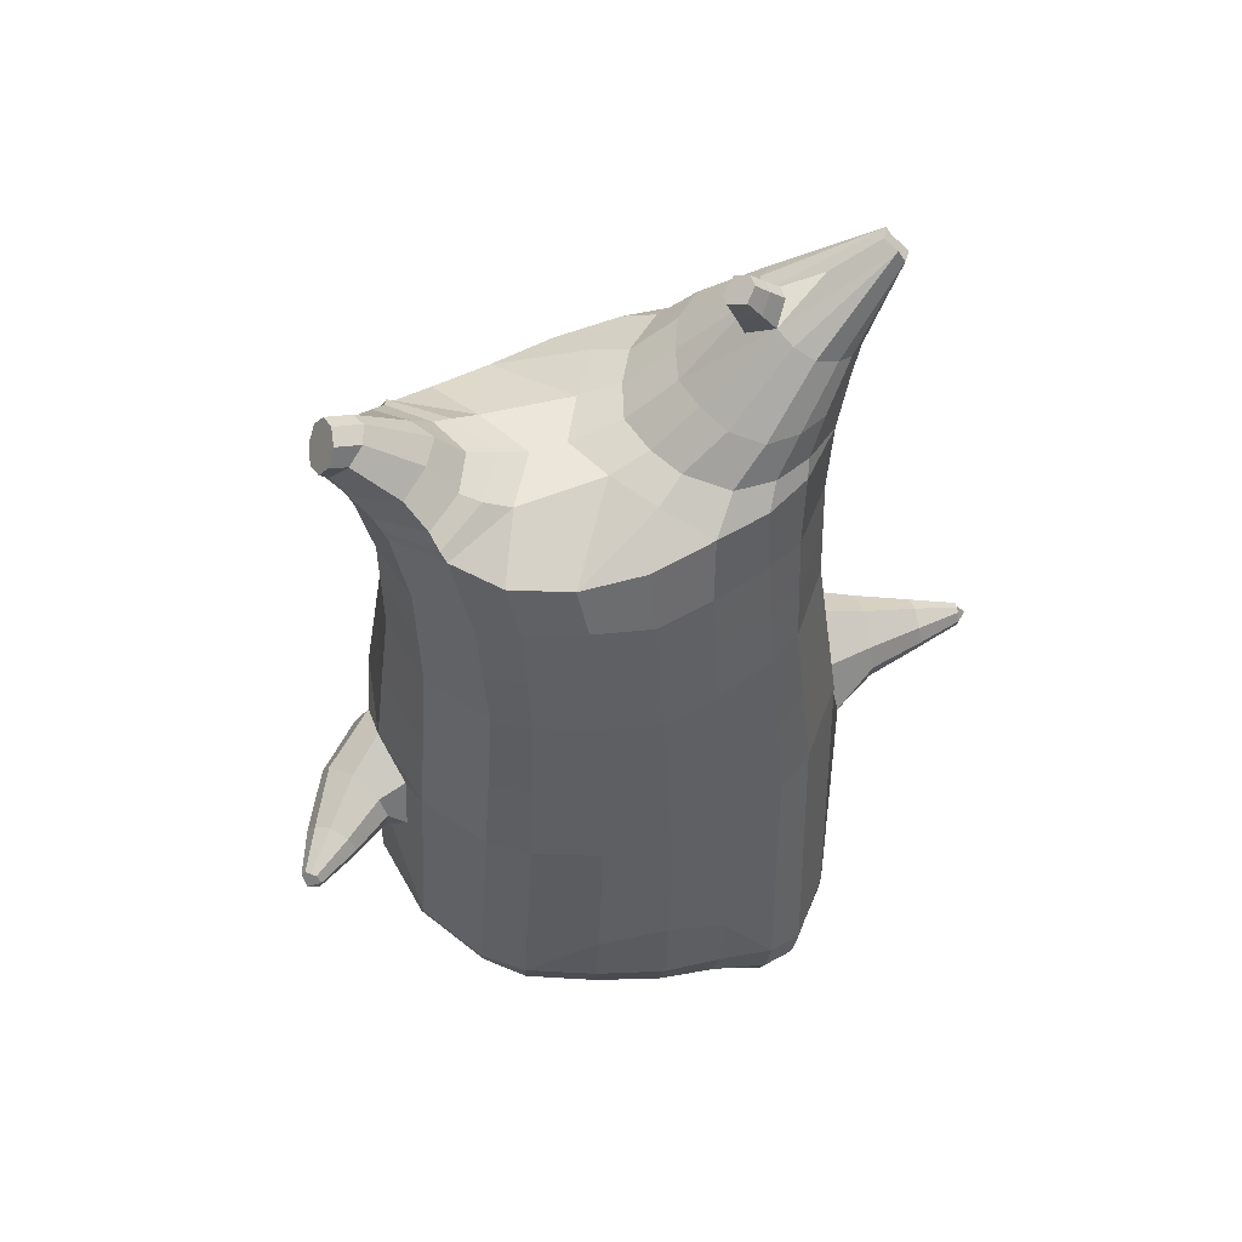
<metadata>
{"format":"obj","ext":"obj","renderer":"f3d","projection":"perspective","resolution":1024,"background":"white","views":[{"elev":57.1,"azim":-18.1,"up":"+Y"}]}
</metadata>
<code>
o korok
v -0.01639 -0.7239 0.3245
v 0.0066 0.8235 0.3015
v -0.2493 -0.7562 0.1902
v -0.2558 0.8285 0.2545
v -0.3155 -0.7662 0.1417
v -0.347 0.8835 0.2016
v -0.3941 -0.7762 0.05608
v -0.4353 0.8735 0.1087
v -0.4165 -0.7762 -0.05634
v -0.4734 0.8635 0.0066
v -0.3688 -0.7762 -0.1641
v -0.4353 0.8735 -0.09549
v -0.2665 -0.7662 -0.243
v -0.347 0.8835 -0.1884
v -0.1972 -0.7566 -0.279
v -0.2558 0.8285 -0.2413
v 0.004772 -0.7295 -0.3165
v 0.0066 0.8235 -0.2883
v 0.0066 0.7091 0.3494
v -0.2386 0.7091 0.2861
v -0.318 0.7091 0.249
v -0.4091 0.7091 0.1378
v -0.4434 0.7091 0.0066
v -0.4091 0.7091 -0.1246
v -0.318 0.7091 -0.2358
v -0.2386 0.7091 -0.2729
v 0.0066 0.7091 -0.3362
v 0.0066 0.4499 0.4066
v -0.2386 0.4499 0.3369
v -0.3116 0.4499 0.293
v -0.4091 0.4499 0.1616
v -0.4434 0.4499 0.0066
v -0.4091 0.4499 -0.1484
v -0.3116 0.4499 -0.2798
v -0.2386 0.4499 -0.3237
v 0.0066 0.4499 -0.3984
v 0.0066 0.03232 0.4716
v -0.2687 0.03232 0.3817
v -0.3493 0.03232 0.3269
v -0.4934 0.03232 0.0066
v -0.3442 0.03232 -0.3496
v -0.2633 0.03232 -0.4028
v 0.006615 0.0323 -0.4881
v -0.1719 -0.7762 0.1189
v -0.08781 -0.7712 -0.01202
v -0.1388 -0.7764 -0.1637
v -0.01435 -0.4389 0.5096
v -0.2971 -0.5211 0.3741
v -0.3779 -0.5417 0.2988
v -0.5112 -0.5667 -0.06059
v -0.3587 -0.4667 -0.3914
v -0.2852 -0.417 -0.4631
v 0.008929 -0.3189 -0.5568
v -0.01524 -0.6239 0.4273
v -0.2859 -0.626 0.3341
v -0.3619 -0.6316 0.2629
v -0.4593 -0.6416 0.1056
v -0.4829 -0.6516 -0.06461
v -0.4343 -0.6516 -0.2201
v -0.2893 -0.6516 -0.3554
v -0.2185 -0.6524 -0.4041
v 0.008573 -0.6552 -0.4479
v -0.01513 -0.5764 0.4609
v -0.293 -0.5886 0.3567
v -0.371 -0.5942 0.2834
v -0.4711 -0.6042 0.118
v -0.5007 -0.6142 -0.0639
v -0.4503 -0.6142 -0.2285
v -0.2991 -0.6142 -0.3723
v -0.2275 -0.615 -0.4248
v 0.008964 -0.6175 -0.4787
v -0.2804 -0.8562 0.05106
v -0.3145 -0.8562 0.003384
v -0.3232 -0.8562 -0.04851
v -0.3008 -0.8562 -0.0961
v -0.255 -0.8562 -0.1328
v -0.1545 -0.8562 -0.08977
v -0.172 -0.8562 0.03718
v -0.1457 -0.8562 -0.02401
v -0.2656 -0.8962 -0.001198
v -0.2732 -0.8962 -0.02634
v -0.2591 -0.8962 -0.04849
v -0.2254 -0.8962 -0.06426
v -0.1694 -0.8962 -0.01202
v -0.3064 -0.8076 0.09732
v -0.2664 -0.8076 -0.1986
v -0.3381 -0.8125 -0.135
v -0.3732 -0.8125 -0.05541
v -0.1392 -0.7962 -0.1426
v -0.3604 -0.8125 0.02707
v -0.1683 -0.7962 0.08695
v -0.1121 -0.7962 -0.02284
v -0.2022 -0.8562 0.04775
v -0.2512 -0.8562 0.05433
v -0.1807 -0.8562 -0.1082
v -0.226 -0.8562 -0.128
v -0.1988 -0.8962 0.01748
v -0.2278 -0.8962 0.0217
v -0.2093 -0.9112 -0.007552
v -0.1897 -0.8962 -0.04837
v -0.2614 -0.8022 0.1205
v -0.2125 -0.7962 0.1126
v -0.1753 -0.7962 -0.179
v -0.2201 -0.8022 -0.1989
v -0.1311 -0.7404 0.2639
v -0.1296 0.8085 0.2873
v -0.116 0.7091 0.3228
v -0.116 0.4499 0.3792
v -0.1296 0.03232 0.433
v -0.1538 -0.4803 0.4502
v -0.1475 -0.6253 0.3879
v -0.1512 -0.5828 0.4161
v -0.09243 -0.7424 -0.3052
v -0.1296 0.8085 -0.2741
v -0.116 0.7091 -0.3096
v -0.116 0.4499 -0.366
v -0.1284 0.03232 -0.4501
v -0.1397 -0.3429 -0.5313
v -0.1059 -0.6534 -0.4294
v -0.1111 -0.6159 -0.4548
v -0.5105 -0.2065 -0.006104
v -0.5702 -0.1735 0.06642
v -0.5679 0.007048 0.07068
v -0.6156 -0.1313 -0.000763
v -0.6223 -0.0814 -0.008255
v -0.5182 -0.0814 0.141
v -0.5248 -0.1313 0.1318
v -0.6802 -0.1123 0.1328
v -0.6889 -0.07256 0.1251
v -0.6449 -0.1317 0.1642
v -0.6445 -0.02228 0.1646
v -0.601 -0.07256 0.2035
v -0.6098 -0.1123 0.1957
v -0.7243 -0.09243 0.2277
v -0.7279 -0.07372 0.2245
v -0.7101 -0.09738 0.2401
v -0.7101 -0.05161 0.2401
v -0.6923 -0.07372 0.2557
v -0.6959 -0.09243 0.2526
v -0.7233 -0.07452 0.2552
v -0.609 -0.03218 0.01509
v -0.6731 -0.04242 0.1393
v -0.7193 -0.05266 0.232
v -0.4647 -0.0271 0.1063
v -0.5282 -0.03218 0.1244
v -0.6152 -0.04242 0.1907
v -0.6998 -0.05266 0.2492
v -0.4792 -0.1286 0.143
v -0.149 -0.3225 0.4567
v -0.008609 -0.2335 0.512
v -0.4707 -0.5567 0.142
v -0.4488 0.03227 0.194
v -0.5242 -0.1278 -0.1323
v -0.4917 -0.02714 -0.09619
v -0.4627 0.03228 -0.1836
v -0.4756 -0.5417 -0.2374
v 0.1899 -0.7497 0.3886
v 0.254 0.866 0.2676
v 0.2545 -0.7604 0.3688
v 0.3452 0.8735 0.2216
v 0.3382 -0.7725 0.3116
v 0.4359 0.876 0.126
v 0.3757 -0.7763 0.2034
v 0.468 0.866 0.0066
v 0.3432 -0.7803 0.08996
v 0.2554 -0.7729 -0.02254
v 0.3452 0.8735 -0.2084
v 0.1938 -0.7636 -0.09996
v 0.254 0.866 -0.2544
v 0.2518 0.7091 0.2861
v 0.3312 0.7091 0.249
v 0.4223 0.7091 0.1378
v 0.4566 0.7091 0.0066
v 0.4223 0.7091 -0.1246
v 0.3312 0.7091 -0.2358
v 0.2518 0.7091 -0.2729
v 0.2518 0.4499 0.3369
v 0.3248 0.4499 0.293
v 0.4223 0.4499 0.1616
v 0.4566 0.4499 0.0066
v 0.4223 0.4499 -0.1484
v 0.3248 0.4499 -0.2798
v 0.2518 0.4499 -0.3237
v 0.2756 0.03308 0.3942
v 0.3567 0.03297 0.34
v 0.5066 0.03232 0.0066
v 0.357 0.03164 -0.3379
v 0.2766 0.0317 -0.394
v 0.1175 -0.7718 0.3167
v 0.05198 -0.7712 0.1635
v 0.1213 -0.7805 0.01753
v 0.2429 -0.514 0.5021
v 0.317 -0.5331 0.4793
v 0.4773 -0.5667 0.1743
v 0.369 -0.4746 -0.2415
v 0.3011 -0.4226 -0.3828
v 0.2227 -0.6182 0.4888
v 0.292 -0.6225 0.4743
v 0.3994 -0.6361 0.3542
v 0.4433 -0.6515 0.1967
v 0.4179 -0.6569 0.02514
v 0.2934 -0.661 -0.1537
v 0.2305 -0.6606 -0.2649
v 0.2315 -0.5807 0.5031
v 0.3036 -0.585 0.4833
v 0.414 -0.5986 0.3532
v 0.4635 -0.6141 0.1874
v 0.437 -0.6195 0.002755
v 0.3059 -0.6234 -0.1863
v 0.2416 -0.6226 -0.3018
v 0.226 -0.8535 0.2939
v 0.2663 -0.8552 0.2514
v 0.282 -0.857 0.2012
v 0.2663 -0.8587 0.151
v 0.226 -0.8599 0.1085
v 0.1211 -0.8579 0.1351
v 0.1205 -0.8534 0.2653
v 0.1028 -0.8555 0.2012
v 0.2171 -0.8958 0.2416
v 0.2281 -0.8969 0.2178
v 0.217 -0.8975 0.1939
v 0.1859 -0.8972 0.1736
v 0.1234 -0.8939 0.2176
v 0.2466 -0.803 0.339
v 0.2478 -0.8132 0.03545
v 0.3088 -0.8159 0.1161
v 0.3327 -0.813 0.1997
v 0.1166 -0.7999 0.06007
v 0.3088 -0.8102 0.2796
v 0.115 -0.7924 0.2979
v 0.07398 -0.7961 0.1795
v 0.149 -0.8531 0.28
v 0.1966 -0.8531 0.2932
v 0.1493 -0.8586 0.1213
v 0.1966 -0.8595 0.1092
v 0.1485 -0.8935 0.2509
v 0.1766 -0.894 0.2591
v 0.1614 -0.9095 0.2281
v 0.1484 -0.8958 0.1845
v 0.2028 -0.7972 0.3445
v 0.1559 -0.7915 0.3282
v 0.1569 -0.801 0.03024
v 0.2033 -0.8077 0.0203
v 0.09189 -0.737 0.3495
v 0.1428 0.8535 0.2873
v 0.1292 0.7091 0.3228
v 0.1292 0.4499 0.3792
v 0.1428 0.03232 0.433
v 0.1183 -0.4768 0.5035
v 0.1084 -0.6216 0.4522
v 0.1128 -0.5791 0.4766
v 0.09741 -0.747 -0.214
v 0.1428 0.8535 -0.2741
v 0.1292 0.7091 -0.3096
v 0.1292 0.4499 -0.366
v 0.1417 0.03202 -0.4466
v 0.1573 -0.3454 -0.5022
v 0.1212 -0.6575 -0.3709
v 0.1275 -0.6194 -0.4062
v 0.5141 -0.2066 0.04078
v 0.6056 -0.1735 0.01916
v 0.6054 0.007048 0.02152
v 0.6115 -0.1313 -0.06216
v 0.6125 -0.0814 -0.07333
v 0.5987 -0.0814 0.1152
v 0.5995 -0.1313 0.1038
v 0.729 -0.1123 -0.0146
v 0.73 -0.07256 -0.02641
v 0.7249 -0.1317 0.03252
v 0.7249 -0.02228 0.03252
v 0.7198 -0.07256 0.09144
v 0.7208 -0.1123 0.07964
v 0.8262 -0.09243 0.02227
v 0.8266 -0.07372 0.01755
v 0.8245 -0.09738 0.04112
v 0.8245 -0.05161 0.04112
v 0.8225 -0.07372 0.06469
v 0.8229 -0.09243 0.05997
v 0.8445 -0.07452 0.04284
v 0.6109 -0.03218 -0.04793
v 0.7282 -0.04242 -0.005671
v 0.8256 -0.05266 0.02886
v 0.4862 -0.0271 0.1115
v 0.6001 -0.03218 0.09195
v 0.7215 -0.04242 0.07211
v 0.8234 -0.05266 0.05479
v 0.4997 -0.1282 0.1653
v 0.1234 -0.3197 0.4983
v 0.422 -0.5514 0.3477
v 0.4676 0.03227 0.1977
v 0.5239 -0.1281 -0.123
v 0.4957 -0.02714 -0.09877
v 0.4695 0.03228 -0.1849
v 0.4662 -0.5467 -0.04326
v -0.197 0.8835 -0.1065
v -0.132 0.8835 0.0066
v -0.197 0.8835 0.1197
v 0.05782 0.8835 0.2036
v -0.007176 0.8835 0.1051
v -0.05718 0.8835 0.0066
v -0.007176 0.8835 -0.09189
v 0.05782 0.8835 -0.1904
v -0.4553 0.9235 0.09028
v -0.367 0.9335 0.1597
v -0.4884 0.9135 0.0066
v -0.4553 0.9235 -0.07708
v -0.367 0.9335 -0.1465
v -0.292 0.9335 0.09315
v -0.292 0.9335 -0.07995
v -0.252 0.9335 0.0066
v -0.4866 0.9705 0.06611
v -0.4001 0.9857 0.1166
v -0.517 0.9651 0.0066
v -0.4866 0.9705 -0.05291
v -0.4001 0.9857 -0.1034
v -0.3403 0.9963 0.06159
v -0.3403 0.9963 -0.04838
v -0.3084 1.002 0.0066
v 0.3927 0.9835 0.1695
v 0.3343 0.9835 0.1945
v 0.4708 0.9835 0.09477
v 0.4982 0.9835 0.0066
v 0.4708 0.9835 -0.08157
v 0.3927 0.9835 -0.1563
v 0.3343 0.9835 -0.1813
v 0.2657 0.9835 -0.1849
v 0.2657 0.9835 0.1981
v 0.2081 0.9835 -0.1352
v 0.2081 0.9835 0.1484
v 0.1793 0.9835 0.07752
v 0.1613 0.9835 0.0066
v 0.1793 0.9835 -0.06431
v 0.4622 1.06 0.1084
v 0.4291 1.075 0.124
v 0.4964 1.039 0.07273
v 0.5219 1.032 0.0066
v 0.4964 1.039 -0.05953
v 0.4622 1.06 -0.09522
v 0.4291 1.075 -0.1108
v 0.3817 1.097 -0.1131
v 0.3817 1.097 0.1263
v 0.3491 1.113 -0.08204
v 0.3491 1.113 0.09524
v 0.5795 1.204 0.03972
v 0.6015 1.19 0.0066
v 0.5795 1.204 -0.02652
v 0.5638 1.235 0.03725
v 0.5475 1.244 0.0066
v 0.5638 1.235 -0.02405
v -0.357 0.9085 -0.177
v -0.252 0.9085 -0.09522
v -0.252 0.9085 0.1084
v -0.357 0.9085 0.1902
v -0.4453 0.8985 0.1018
v -0.4814 0.8885 0.0066
v -0.192 0.9085 0.0066
v -0.4453 0.8985 -0.08861
v 0.1168 0.9085 0.1615
v 0.07879 0.9085 0.09081
v 0.3543 0.9085 0.2001
v 0.1938 0.9085 -0.2142
v 0.2782 0.9085 -0.2165
v 0.05504 0.9085 0.0066
v 0.07879 0.9085 -0.07761
v 0.3543 0.9085 -0.1869
v 0.4359 0.876 -0.1128
v 0.1168 0.9085 -0.1483
v 0.2782 0.9085 0.2297
v 0.1938 0.9085 0.2274
v -0.5151 1.013 0.0435
v -0.48 1.049 0.05835
v -0.5313 0.9972 0.0066
v -0.5151 1.013 -0.0303
v -0.48 1.049 -0.04515
v -0.4468 1.082 0.04224
v -0.4468 1.082 -0.02904
v -0.4347 1.094 0.0066
v -0.5332 1.028 0.0435
v -0.5157 1.063 0.05835
v -0.5413 1.011 0.0066
v -0.5332 1.028 -0.0303
v -0.5157 1.063 -0.04515
v -0.4991 1.096 0.04224
v -0.4991 1.096 -0.02904
v -0.493 1.108 0.0066
v 0.3327 1.12 -0.03767
v 0.2751 1.202 0.04202
v 0.2751 1.202 -0.02882
v 0.3581 1.163 -0.007482
v 0.3581 1.163 0.02068
v 0.2976 1.218 0.01936
v 0.2976 1.218 -0.006159
v 0.2455 1.182 -0.004694
v 0.2455 1.182 0.01789
v 0.4415 1.19 0.0066
v 0.2835 1.09 0.01879
v 0.2835 1.09 -0.005592
v 0.3327 1.12 0.05085
v 0.3036 1.162 -0.03325
v 0.3276 1.19 0.02011
v 0.3276 1.19 -0.006915
v 0.3035 1.162 0.04643
v 0.2648 1.137 -0.00524
v 0.2648 1.137 0.01844
v 0.0066 0.2411 0.4391
v -0.2535 0.2411 0.3594
v -0.3304 0.2411 0.31
v -0.4687 0.2411 0.005873
v -0.328 0.2411 -0.3146
v -0.2511 0.2411 -0.3632
v 0.006603 0.2411 -0.4433
v -0.1228 0.2411 0.4061
v -0.1223 0.2411 -0.4081
v -0.4295 0.2411 0.1775
v -0.4358 0.2411 -0.1665
v 0.2637 0.2415 0.3653
v 0.3408 0.2414 0.3162
v 0.4816 0.2411 0.006502
v 0.3409 0.2408 -0.3091
v 0.2642 0.2408 -0.359
v 0.136 0.2411 0.4061
v 0.1355 0.241 -0.4064
v 0.445 0.2411 0.1796
v 0.4459 0.2411 -0.1667
v 0.0066 0.5795 0.378
v -0.2386 0.5795 0.3115
v -0.3148 0.5795 0.271
v -0.4091 0.5795 0.1497
v -0.4434 0.5795 0.0066
v -0.4091 0.5795 -0.1365
v -0.3148 0.5795 -0.2578
v -0.2386 0.5795 -0.2983
v 0.0066 0.5795 -0.3673
v -0.116 0.5795 0.351
v -0.116 0.5795 -0.3378
v 0.2518 0.5795 0.3115
v 0.328 0.5795 0.271
v 0.4223 0.5795 0.1497
v 0.4566 0.5795 0.0066
v 0.4223 0.5795 -0.1365
v 0.328 0.5795 -0.2578
v 0.2518 0.5795 -0.2983
v 0.1292 0.5795 0.351
v 0.1292 0.5795 -0.3378
f 107 106 4 20
f 20 4 6 21
f 21 6 8 22
f 22 8 10 23
f 23 10 12 24
f 24 12 14 25
f 25 14 16 26
f 115 114 18 27
f 435 115 27 433
f 431 25 26 432
f 430 24 25 431
f 429 23 24 430
f 428 22 23 429
f 427 21 22 428
f 426 20 21 427
f 434 107 20 426
f 412 108 29 406
f 406 29 30 407
f 407 30 31 414
f 414 31 32 408
f 408 32 33 415
f 415 33 34 409
f 409 34 35 410
f 413 116 36 411
f 118 117 43 53
f 51 41 42 52
f 156 155 41 51
f 40 144 152
f 48 38 39 49
f 110 149 48
f 76 96 83
f 112 110 48 64
f 64 48 49 65
f 65 49 151 66
f 66 151 50 67
f 67 50 156 68
f 68 156 51 69
f 69 51 52 70
f 120 118 53 71
f 113 119 62 17
f 13 60 61 15
f 11 59 60 13
f 9 58 59 11
f 7 57 58 9
f 5 56 57 7
f 3 55 56 5
f 105 111 55 3
f 119 120 71 62
f 60 69 70 61
f 59 68 69 60
f 58 67 68 59
f 57 66 67 58
f 56 65 66 57
f 55 64 65 56
f 111 112 64 55
f 72 73 80 98
f 95 77 100
f 88 87 75 74
f 85 90 73 72
f 78 93 97
f 92 91 78 79
f 87 86 76 75
f 89 92 79 77
f 90 88 74 73
f 100 84 99
f 94 72 98
f 73 74 81 80
f 103 89 77 95
f 74 75 82 81
f 101 85 72 94
f 75 76 83 82
f 79 78 97 84
f 86 104 96 76
f 77 79 84 100
f 91 102 93 78
f 3 5 85 101
f 98 80 99
f 80 81 99
f 81 82 99
f 82 83 99
f 84 97 99
f 17 1 105 3 44 45 46 15 113
f 7 9 88 90
f 46 45 92 89
f 11 13 86 87
f 45 44 91 92
f 13 15 104 86
f 5 7 90 85
f 9 11 87 88
f 15 46 89 103
f 44 3 102 91
f 97 98 99
f 83 100 99
f 101 102 3
f 103 104 15
f 103 95 96 104
f 83 96 95 100
f 94 98 97 93
f 93 102 101 94
f 54 63 112 111
f 1 54 111 105
f 63 47 110 112
f 47 150 149 110
f 405 28 108 412
f 425 19 107 434
f 19 2 106 107
f 61 70 120 119
f 15 61 119 113
f 70 52 118 120
f 52 42 117 118
f 410 35 116 413
f 432 26 115 435
f 26 16 114 115
f 154 153 125 141
f 121 148 127 122
f 144 40 123 145
f 124 125 153
f 126 127 148
f 122 127 133 130
f 146 131 137 147
f 141 125 129 142
f 125 124 128 129
f 145 123 131 146
f 127 126 132 133
f 124 122 130 128
f 137 143 135 140
f 133 132 138 139
f 128 130 136 134
f 130 133 139 136
f 142 129 135 143
f 129 128 134 135
f 135 134 140
f 138 147 137 140
f 139 138 140
f 134 136 140
f 136 139 140
f 131 142 143 137
f 123 141 142 131
f 40 154 141 123
f 126 145 146 132
f 132 146 147 138
f 151 121 50
f 40 155 154
f 153 121 122 124
f 148 144 145 126
f 48 149 109 38
f 149 150 37 109
f 151 152 144 148 121
f 49 39 152 151
f 121 153 154 155 156
f 50 121 156
f 246 170 158 245
f 170 171 160 158
f 171 172 162 160
f 172 173 164 162
f 173 174 366 164
f 174 175 167 366
f 175 176 169 167
f 254 27 18 253
f 444 433 27 254
f 441 442 176 175
f 440 441 175 174
f 439 440 174 173
f 438 439 173 172
f 437 438 172 171
f 436 437 171 170
f 443 436 170 246
f 421 416 177 247
f 416 417 178 177
f 417 423 179 178
f 423 418 180 179
f 418 424 181 180
f 424 419 182 181
f 419 420 183 182
f 422 411 36 255
f 257 53 43 256
f 195 196 188 187
f 294 195 187 293
f 186 290 283
f 192 193 185 184
f 249 192 288
f 215 222 235
f 251 204 192 249
f 204 205 193 192
f 205 206 289 193
f 206 207 194 289
f 207 208 294 194
f 208 209 195 294
f 209 210 196 195
f 259 71 53 257
f 252 17 62 258
f 166 168 203 202
f 165 166 202 201
f 163 165 201 200
f 161 163 200 199
f 159 161 199 198
f 157 159 198 197
f 244 157 197 250
f 258 62 71 259
f 202 203 210 209
f 201 202 209 208
f 200 201 208 207
f 199 200 207 206
f 198 199 206 205
f 197 198 205 204
f 250 197 204 251
f 211 237 219 212
f 234 239 216
f 227 213 214 226
f 224 211 212 229
f 217 236 232
f 231 218 217 230
f 226 214 215 225
f 228 216 218 231
f 229 212 213 227
f 239 238 223
f 233 237 211
f 212 219 220 213
f 242 234 216 228
f 213 220 221 214
f 240 233 211 224
f 214 221 222 215
f 218 223 236 217
f 225 215 235 243
f 216 239 223 218
f 230 217 232 241
f 157 240 224 159
f 237 238 219
f 219 238 220
f 220 238 221
f 221 238 222
f 223 238 236
f 17 252 168 191 190 189 157 244 1
f 161 229 227 163
f 191 228 231 190
f 165 226 225 166
f 190 231 230 189
f 166 225 243 168
f 159 224 229 161
f 163 227 226 165
f 168 242 228 191
f 189 230 241 157
f 236 238 237
f 222 238 239
f 240 157 241
f 242 168 243
f 242 243 235 234
f 222 239 234 235
f 233 232 236 237
f 232 233 240 241
f 54 250 251 63
f 1 244 250 54
f 63 251 249 47
f 47 249 288 150
f 405 421 247 28
f 425 443 246 19
f 19 246 245 2
f 203 258 259 210
f 168 252 258 203
f 210 259 257 196
f 196 257 256 188
f 420 422 255 183
f 442 444 254 176
f 176 254 253 169
f 292 280 264 291
f 260 261 266 287
f 283 284 262 186
f 263 291 264
f 265 287 266
f 261 269 272 266
f 285 286 276 270
f 280 281 268 264
f 264 268 267 263
f 284 285 270 262
f 266 272 271 265
f 263 267 269 261
f 276 279 274 282
f 272 278 277 271
f 267 273 275 269
f 269 275 278 272
f 281 282 274 268
f 268 274 273 267
f 274 279 273
f 277 279 276 286
f 278 279 277
f 273 279 275
f 275 279 278
f 270 276 282 281
f 262 270 281 280
f 186 262 280 292
f 265 271 285 284
f 271 277 286 285
f 289 194 260
f 186 292 293
f 291 263 261 260
f 287 265 284 283
f 192 184 248 288
f 288 248 37 150
f 289 260 287 283 290
f 193 289 290 185
f 260 294 293 292 291
f 194 294 260
f 302 18 114
f 351 350 307 309
f 359 358 329 330
f 308 310 318 316
f 353 352 308 304
f 355 354 303 305
f 356 351 309 310
f 357 355 305 306
f 354 353 304 303
f 352 356 310 308
f 350 357 306 307
f 314 313 372 373
f 309 307 315 317
f 307 306 314 315
f 305 303 311 313
f 310 309 317 318
f 304 308 316 312
f 306 305 313 314
f 303 304 312 311
f 328 332 386 342
f 360 162 321 319
f 362 361 326 325
f 363 359 330 331
f 364 363 331 332
f 366 365 324 323
f 361 367 328 326
f 367 364 332 328
f 369 368 320 327
f 162 164 322 321
f 368 360 319 320
f 365 362 325 324
f 358 369 327 329
f 164 366 323 322
f 398 343 347
f 325 326 340 339
f 327 320 334 341
f 320 319 333 334
f 326 328 342 340
f 319 321 335 333
f 329 327 341 343
f 321 322 336 335
f 330 329 343 398
f 322 323 337 336
f 323 324 338 337
f 391 392 388 393 394 387
f 324 325 339 338
f 336 337 346 345
f 404 402 387 394
f 337 338 346
f 338 339 346
f 342 386 349
f 339 340 349 346
f 341 334 344 347
f 334 333 344
f 340 342 349
f 333 335 344
f 343 341 347
f 335 336 345 344
f 14 12 357 350
f 297 296 356 352
f 8 6 353 354
f 12 10 355 357
f 296 295 351 356
f 10 8 354 355
f 6 297 352 353
f 295 14 350 351
f 298 245 369 358
f 167 169 362 365
f 158 160 360 368
f 245 158 368 369
f 302 301 364 367
f 253 302 367 361
f 366 167 365
f 301 300 363 364
f 300 299 359 363
f 169 253 361 362
f 160 162 360
f 299 298 358 359
f 376 374 382 384
f 311 312 371 370
f 316 318 377 375
f 317 315 374 376
f 315 314 373 374
f 313 311 370 372
f 318 317 376 377
f 312 316 375 371
f 374 373 381 382
f 372 370 378 380
f 377 376 384 385
f 371 375 383 379
f 373 372 380 381
f 370 371 379 378
f 375 377 385 383
f 379 383 385 384 382 381 380 378
f 401 399 388 392
f 400 390 389 401
f 402 400 391 387
f 403 397 396 404
f 399 403 393 388
f 386 395 348 349
f 398 347 348 395
f 332 331 386
f 389 390 398 395 386
f 396 397 386 331 398
f 331 330 398
f 386 397 403 399
f 393 403 404 394
f 398 390 400 402
f 391 400 401 392
f 389 386 399 401
f 396 398 402 404
f 2 245 298
f 2 298 106
f 298 299 106
f 4 106 297
f 297 6 4
f 296 297 299
f 296 299 300
f 106 299 297
f 296 300 301
f 16 14 295
f 295 296 301
f 302 253 18
f 295 301 114
f 301 302 114
f 114 16 295
f 344 345 346 349 348 347
f 188 256 422 420
f 37 248 421 405
f 256 43 411 422
f 187 188 420 419
f 293 187 419 424
f 186 293 424 418
f 290 186 418 423
f 185 290 423 417
f 184 185 417 416
f 248 184 416 421
f 42 410 413 117
f 37 405 412 109
f 117 413 411 43
f 41 409 410 42
f 155 415 409 41
f 40 408 415 155
f 152 414 408 40
f 39 407 414 152
f 38 406 407 39
f 109 412 406 38
f 183 255 444 442
f 28 247 443 425
f 247 177 436 443
f 177 178 437 436
f 178 179 438 437
f 179 180 439 438
f 180 181 440 439
f 181 182 441 440
f 182 183 442 441
f 255 36 433 444
f 35 432 435 116
f 28 425 434 108
f 108 434 426 29
f 29 426 427 30
f 30 427 428 31
f 31 428 429 32
f 32 429 430 33
f 33 430 431 34
f 34 431 432 35
f 116 435 433 36

</code>
